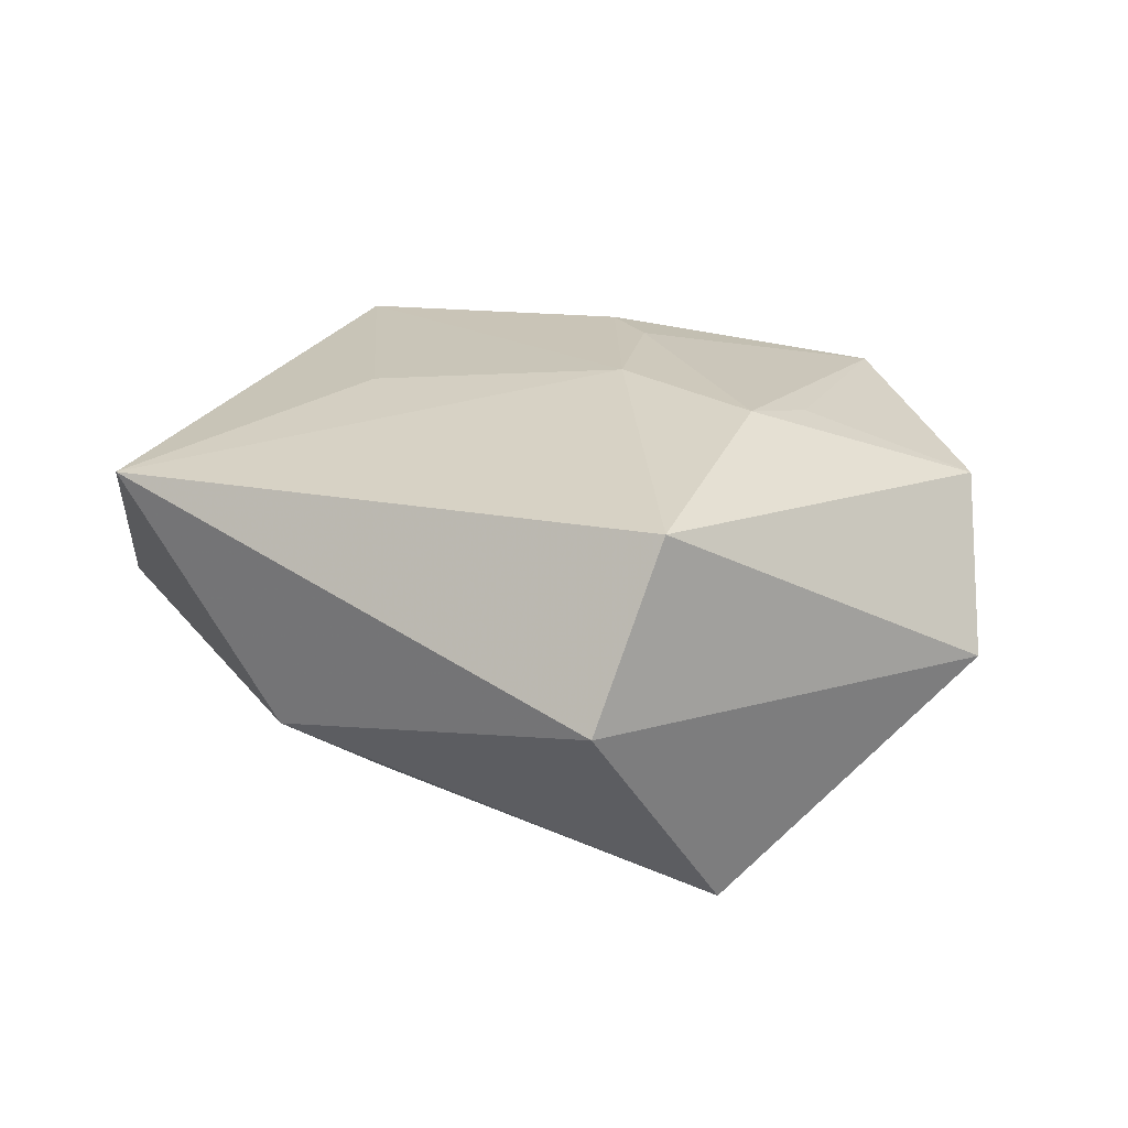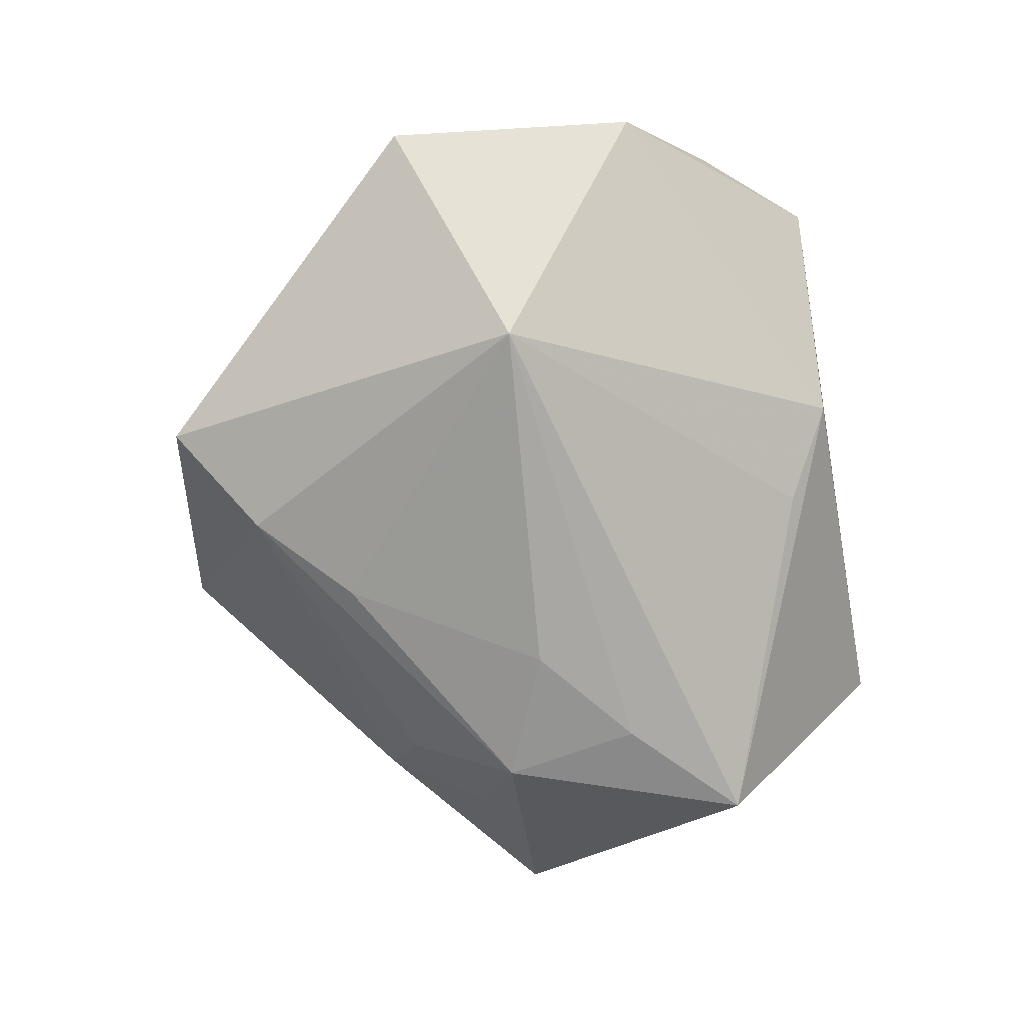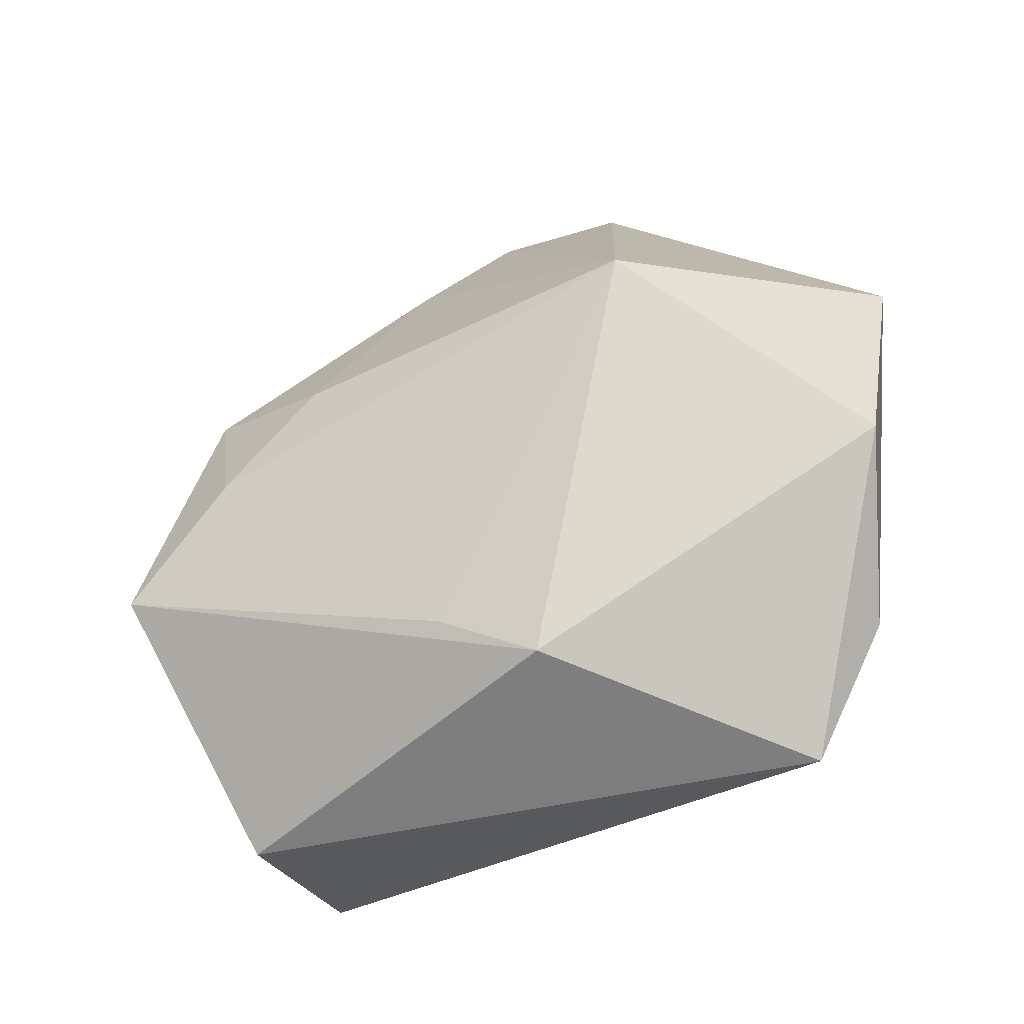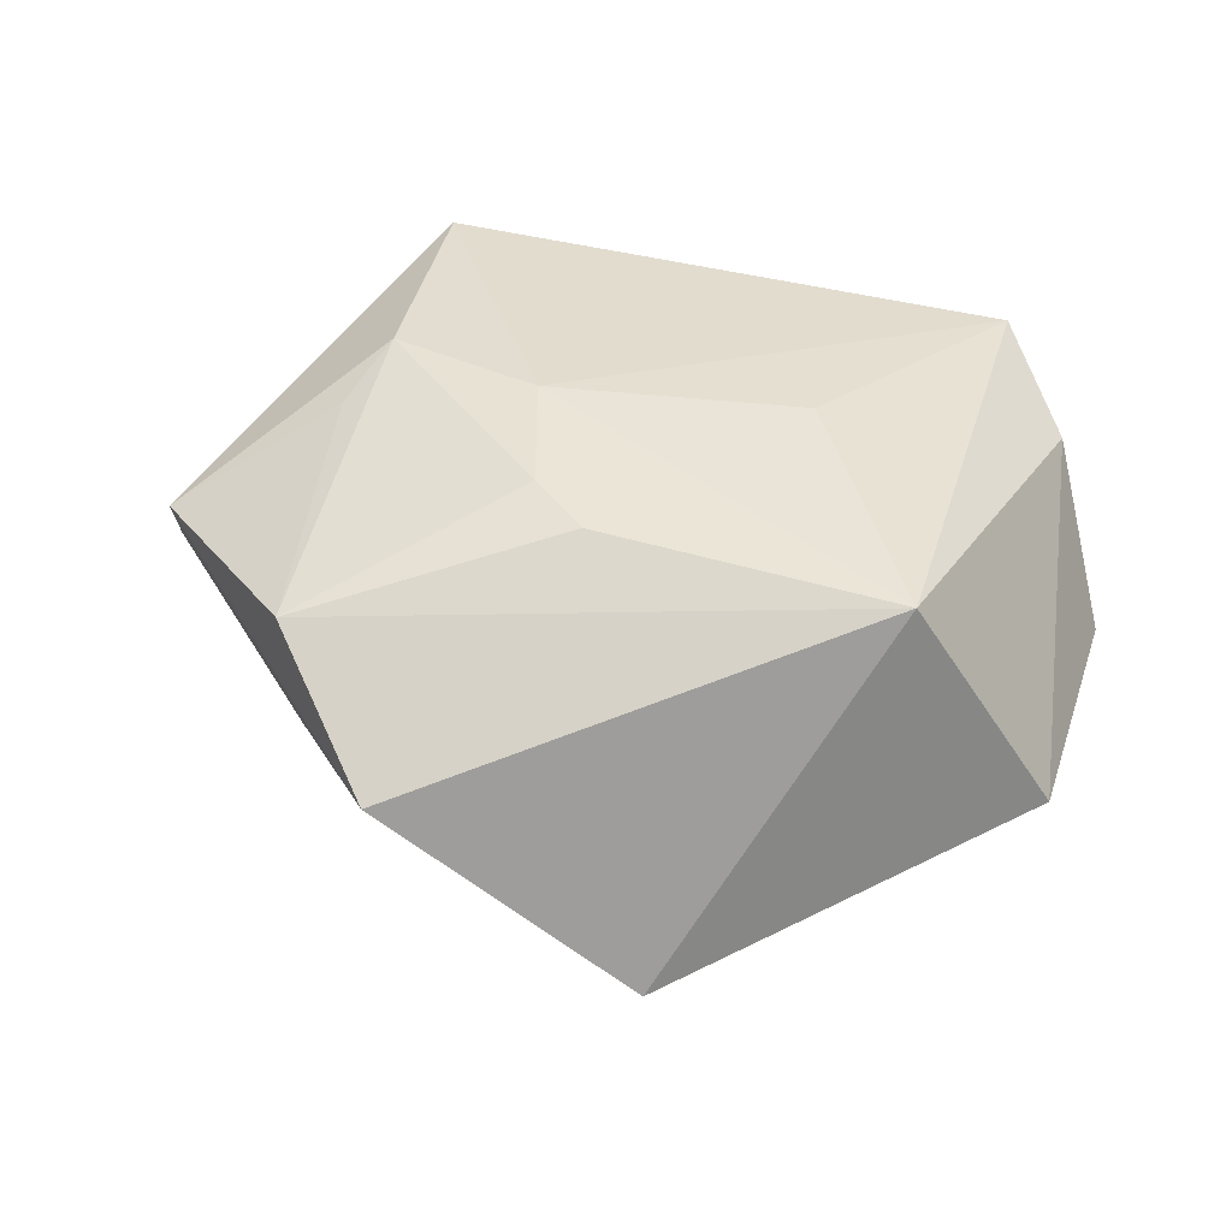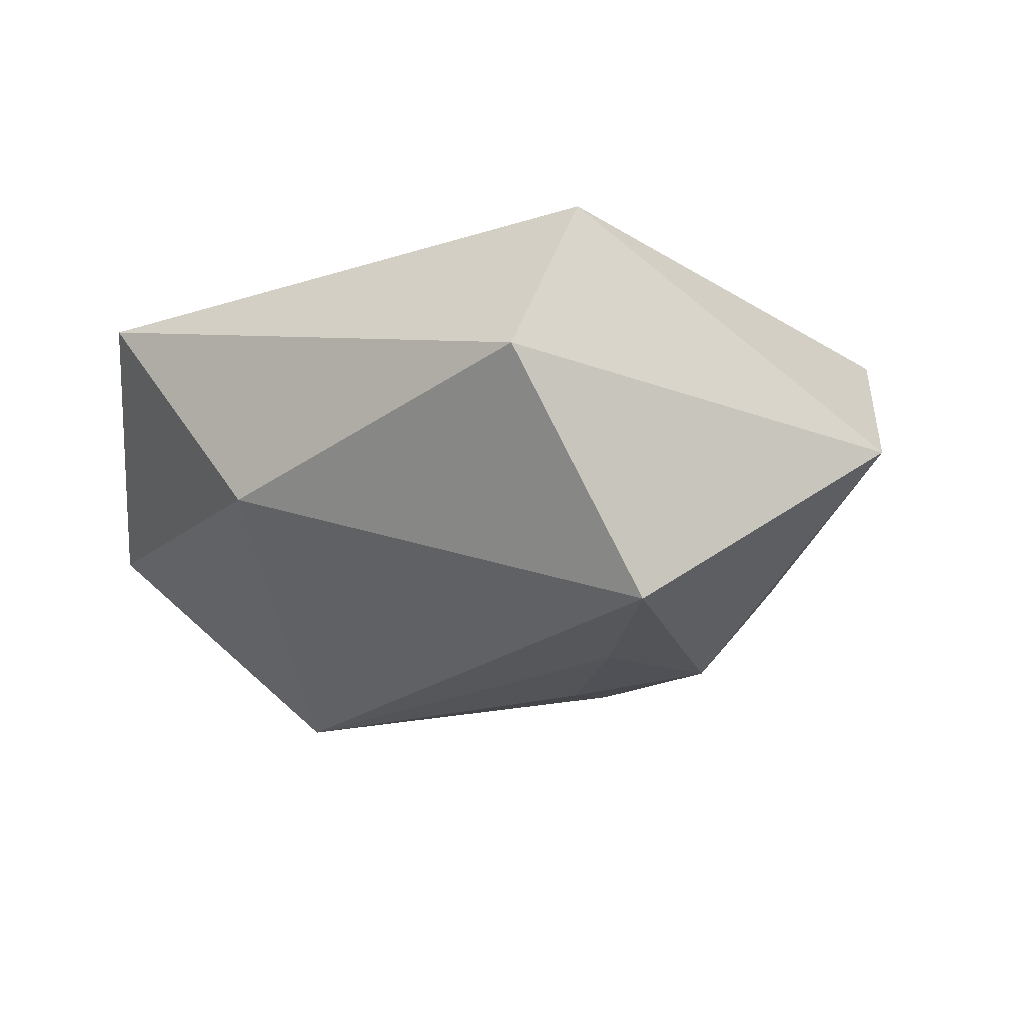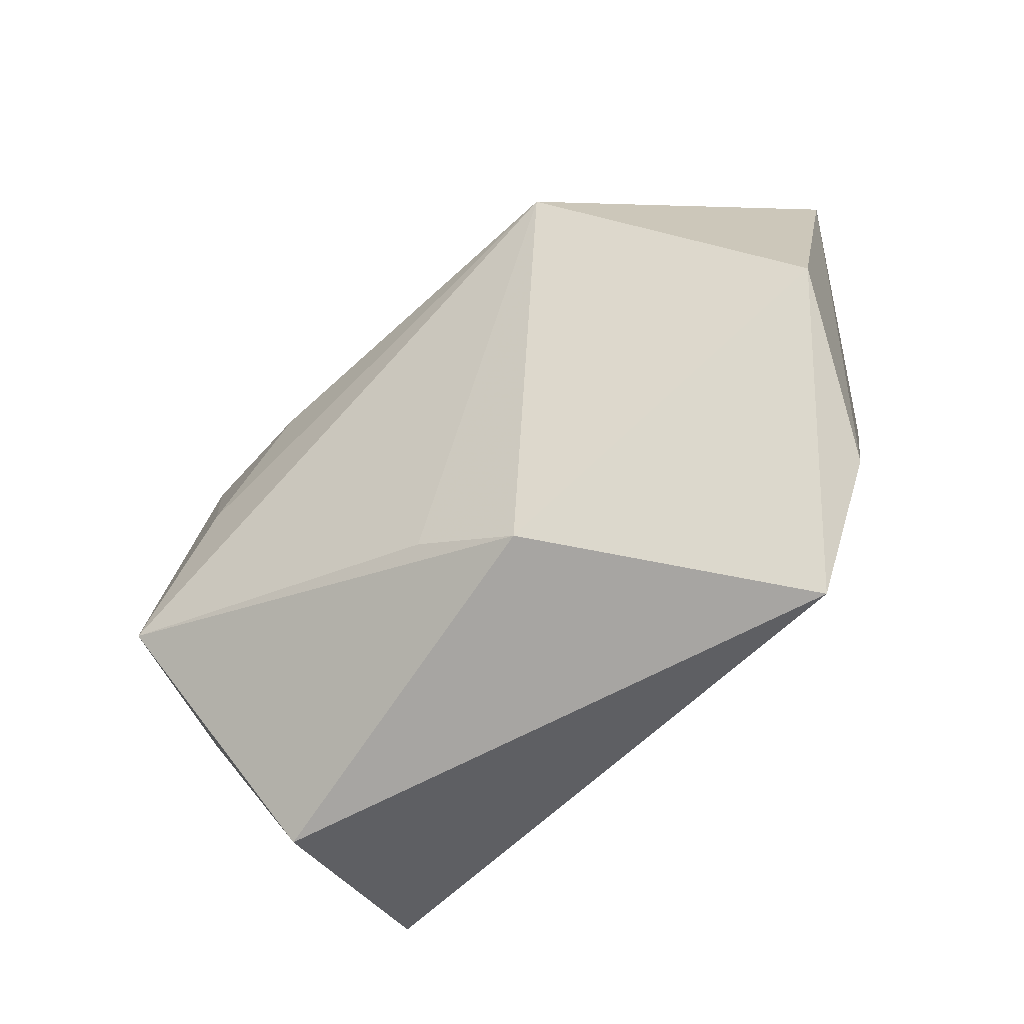
<metadata>
{"format":"obj","ext":"obj","renderer":"f3d","projection":"perspective","resolution":1024,"background":"white","views":[{"elev":20.2,"azim":36.4,"up":"+Z"},{"elev":-73.1,"azim":-78.3,"up":"+Z"},{"elev":-55.9,"azim":-149.1,"up":"+Y"},{"elev":44.6,"azim":-154.7,"up":"+Z"},{"elev":-19.0,"azim":39.4,"up":"+Z"},{"elev":-71.9,"azim":-136.3,"up":"+Y"}]}
</metadata>
<code>
v 0.0238 -0.006936 -0.02885
v 0.0349 -0.0394 -0.000597
v -0.003983 0.0193 0.02628
v -0.02918 -0.0434 0.01717
v 0.01108 0.002565 -0.02981
v 0.0532 0.01143 -0.003566
v -0.02269 0.04418 -0.01235
v 0.04486 0.02354 0.01388
v -0.01708 -0.01213 0.02311
v -0.04045 -0.03155 0.0123
v -0.01071 0.0353 -0.01974
v 0.0296 -0.001451 0.02469
v 0.005451 0.05096 0.01061
v 0.03061 0.0087 0.02258
v -0.008567 -0.03982 -0.009985
v 0.02641 0.009334 -0.02805
v -0.0006004 0.02481 -0.02386
v -0.03093 -0.002168 -0.02935
v -0.03847 0.01325 0.02384
v -0.05413 0.008322 -0.003115
v 0.02347 0.02171 -0.01979
v 0.003724 0.01481 0.02633
v 0.03755 -0.01862 -0.02662
v 0.02864 0.02649 -0.01082
v 0.03394 0.0147 -0.01738
v 0.03722 -0.02976 0.01962
v 0.02125 0.03924 0.02051
v -0.05006 -0.02155 -0.0056
v 0.01049 0.0004873 0.02598
v 0.001295 -0.03347 -0.01503
f 7 19 13
f 20 19 7
f 4 19 10
f 10 19 20
f 13 19 27
f 4 26 29
f 20 7 18
f 16 6 23
f 26 6 8
f 8 6 13
f 13 27 8
f 9 19 4
f 4 29 9
f 9 29 19
f 12 29 26
f 26 8 12
f 3 27 19
f 19 29 3
f 13 6 24
f 11 18 7
f 11 7 13
f 13 24 11
f 28 10 20
f 20 18 28
f 28 18 15
f 28 15 4
f 4 10 28
f 15 23 2
f 2 26 4
f 4 15 2
f 2 6 26
f 2 23 6
f 16 23 1
f 1 23 18
f 15 18 30
f 30 23 15
f 18 23 30
f 14 8 27
f 27 12 14
f 14 12 8
f 29 12 22
f 22 3 29
f 22 12 27
f 27 3 22
f 25 6 16
f 25 24 6
f 17 11 16
f 18 11 17
f 21 25 16
f 24 25 21
f 16 11 21
f 21 11 24
f 5 17 16
f 18 17 5
f 16 1 5
f 5 1 18

</code>
